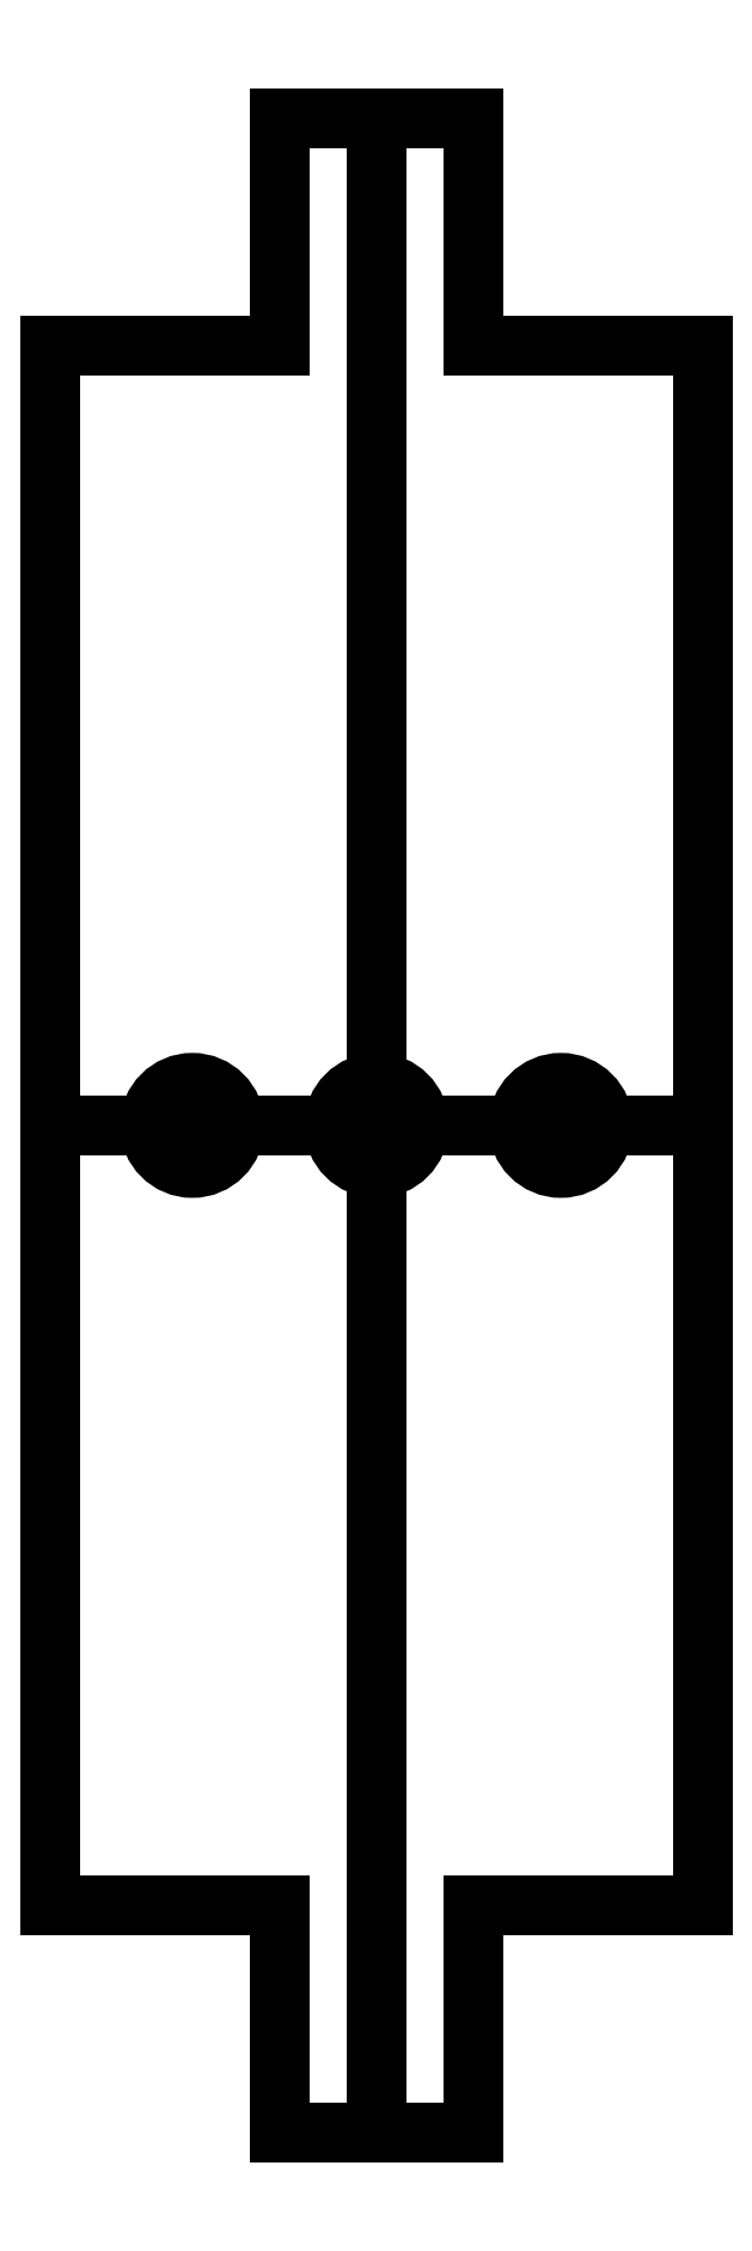
<metadata>
{"format":"dxf","ext":"dxf","renderer":"ezdxf+matplotlib","layout":"modelspace","background":"white","min_lineweight":24,"dpi":150}
</metadata>
<code>
0
SECTION
2
ENTITIES
0
LWPOLYLINE
8
0
90
12
70
1
43
0
10
67.71
20
-25.03
10
74.51
20
-25.03
10
74.51
20
-17.03
10
82.61
20
-17.03
10
82.61
20
37.97
10
74.51
20
37.97
10
74.51
20
45.97
10
67.71
20
45.97
10
67.71
20
37.97
10
59.61
20
37.97
10
59.61
20
-17.03
10
67.71
20
-17.03
0
LINE
8
0
10
71.11
20
45.97
30
0
11
71.11
21
-25.03
31
0
0
LINE
8
0
10
59.61
20
10.47
30
0
11
82.61
21
10.47
31
0
0
LINE
8
0
10
67.71
20
-25.03
30
0
11
74.51
21
-25.03
31
0
0
CIRCLE
8
0
10
64.61
20
10.47
30
0
40
1.5
0
CIRCLE
8
0
10
71.11
20
10.47
30
0
40
1.5
0
CIRCLE
8
0
10
77.61
20
10.47
30
0
40
1.5
0
ENDSEC
0
EOF

</code>
